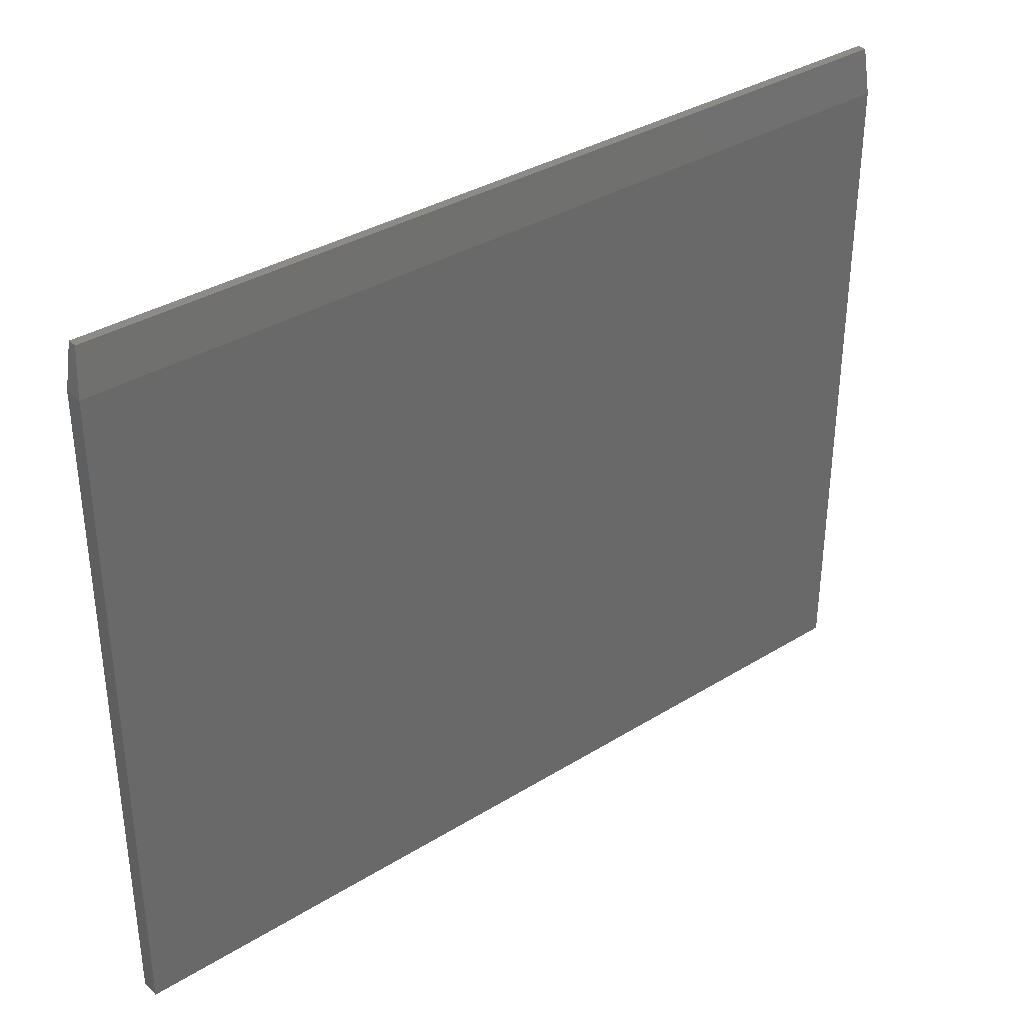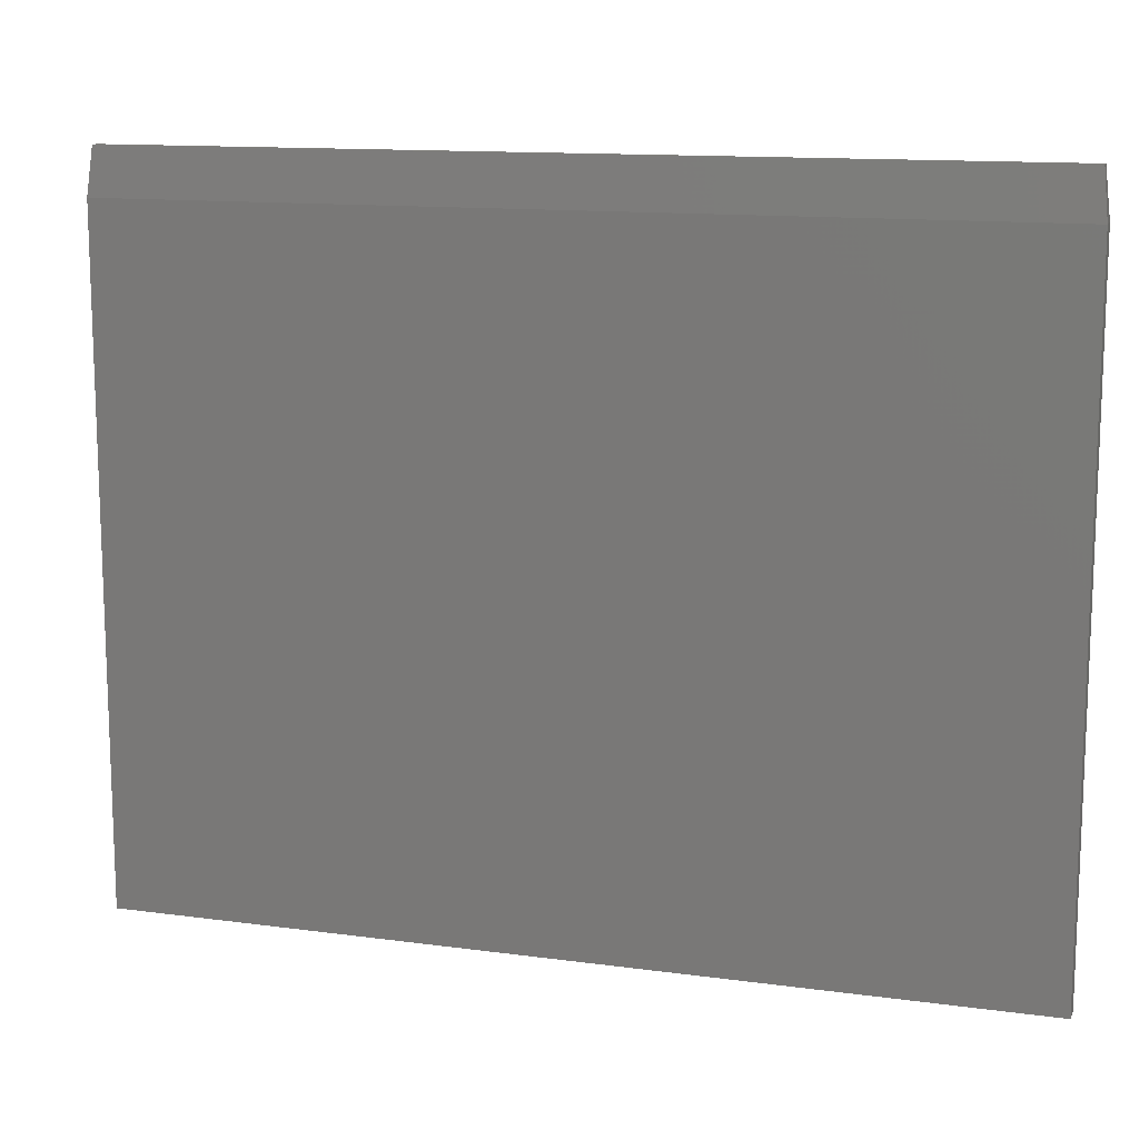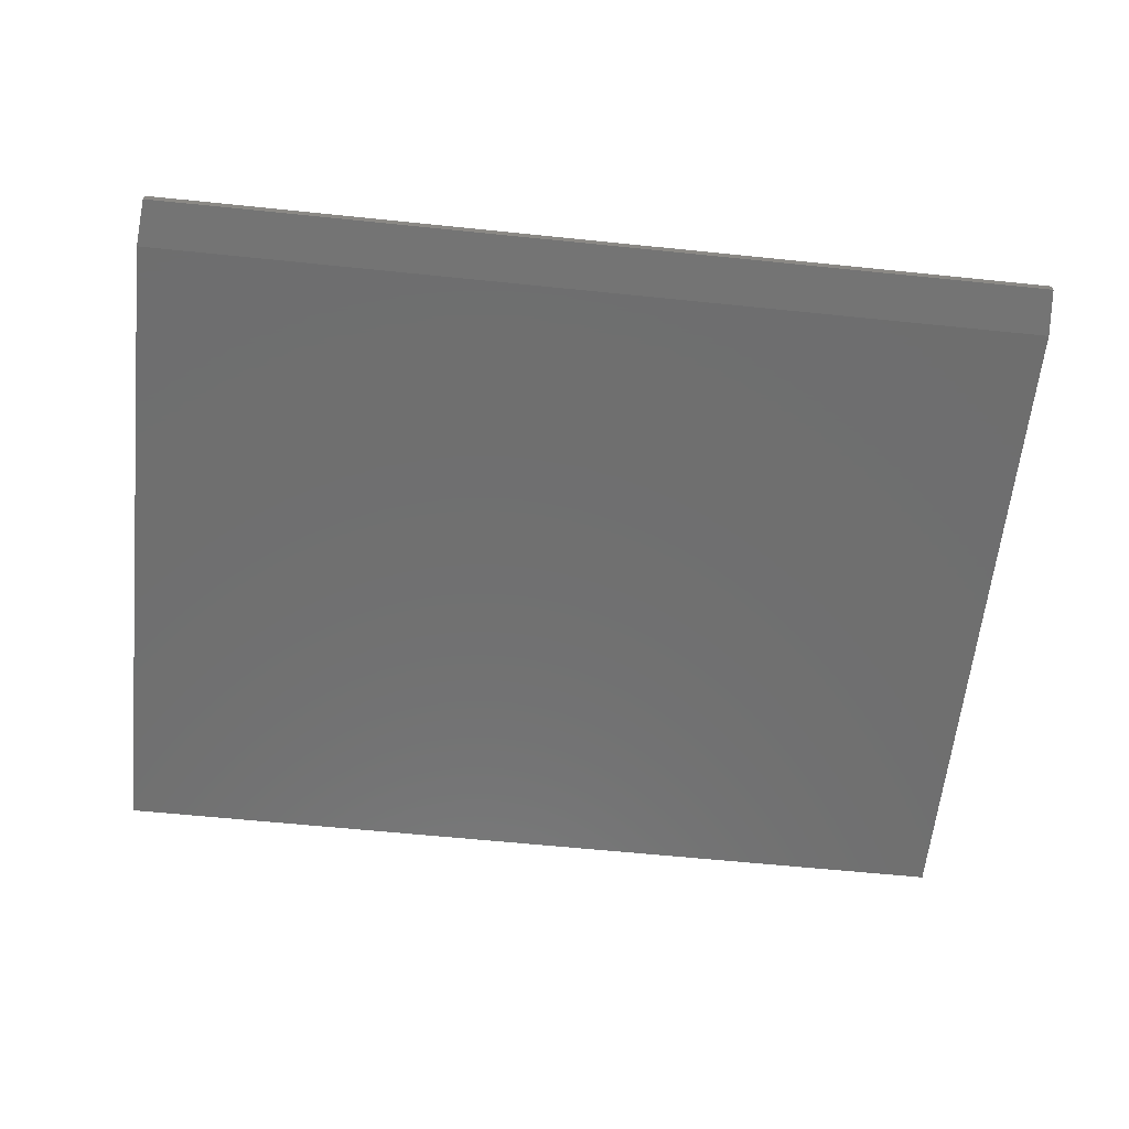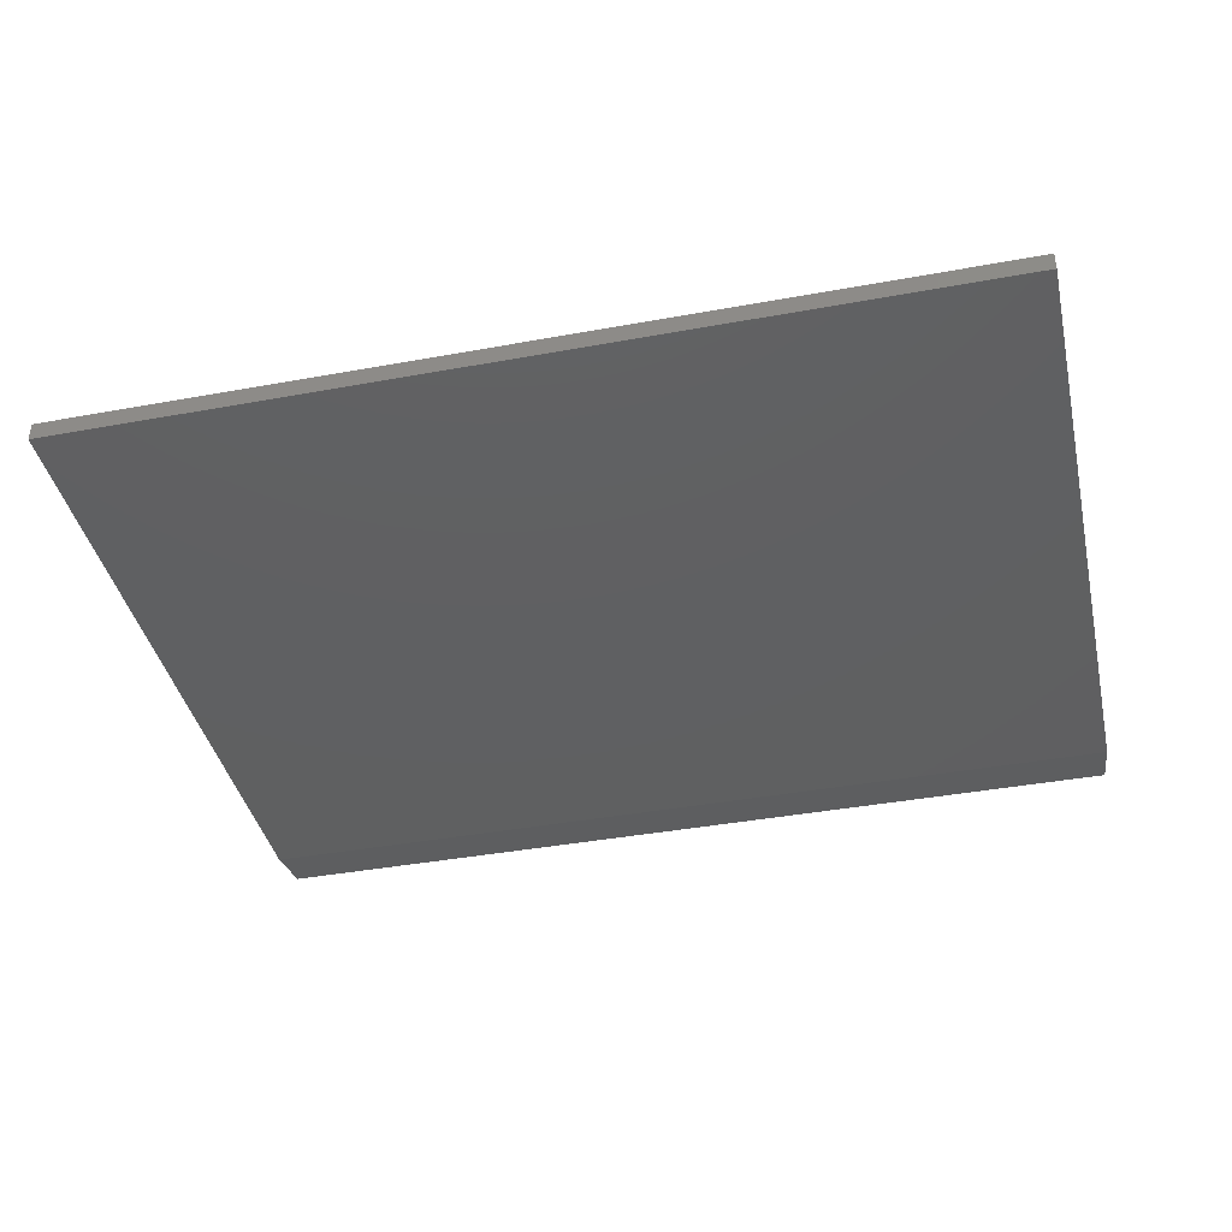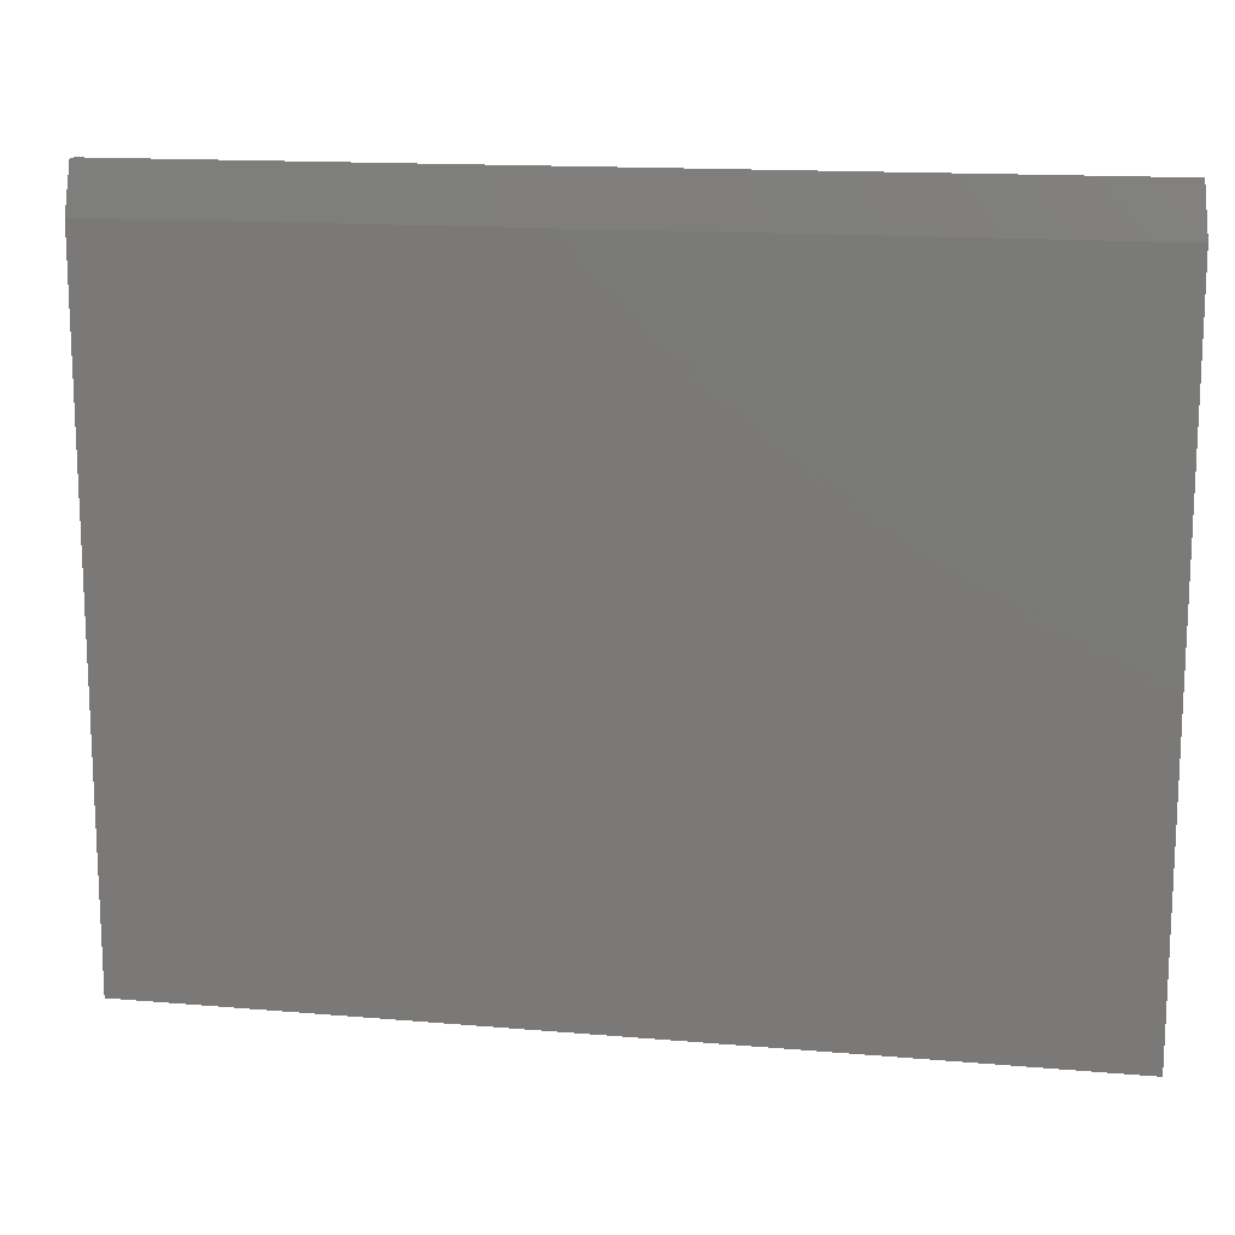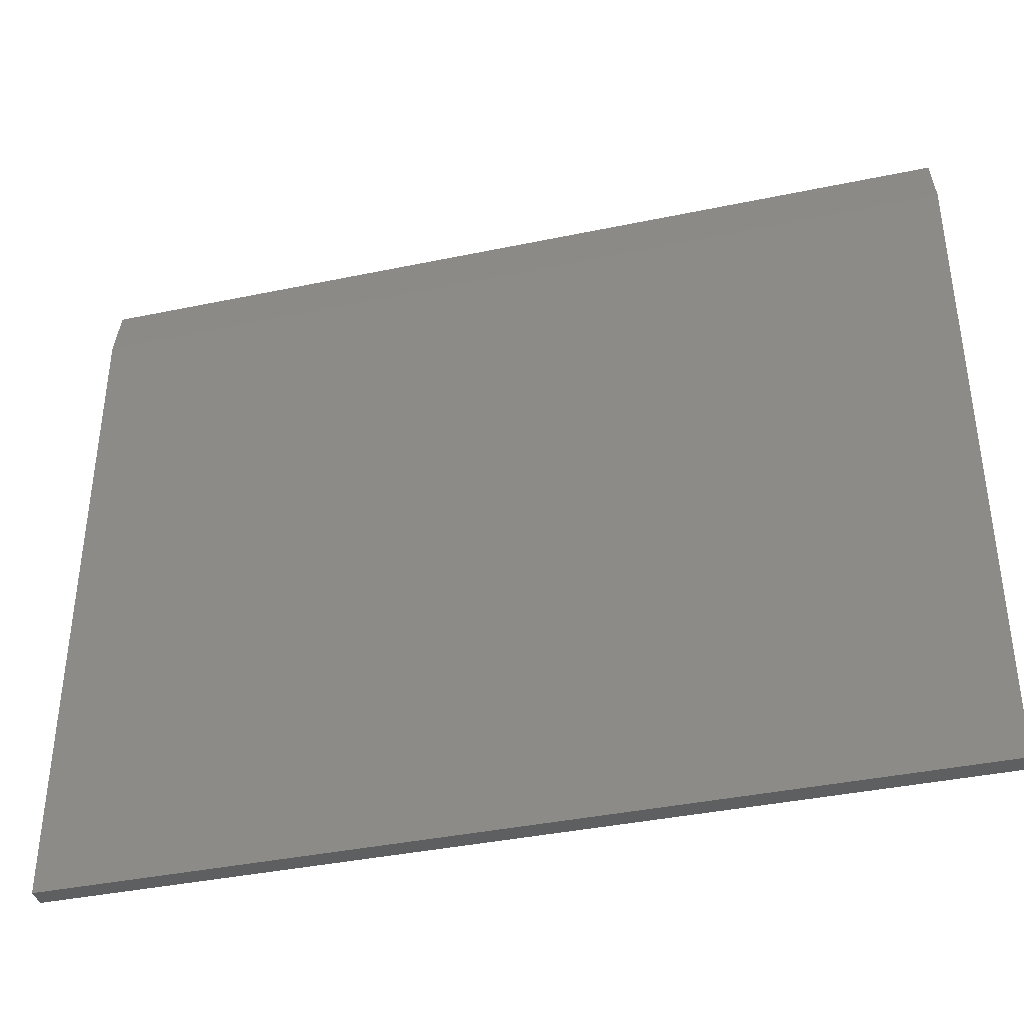
<metadata>
{"format":"stl","ext":"stl","renderer":"f3d","projection":"perspective","resolution":1024,"background":"white","views":[{"elev":35.1,"azim":-39.4,"up":"+Y"},{"elev":12.8,"azim":17.4,"up":"+Y"},{"elev":-60.9,"azim":174.0,"up":"+Z"},{"elev":-40.2,"azim":12.7,"up":"+Z"},{"elev":14.8,"azim":10.5,"up":"+Y"},{"elev":-38.6,"azim":-165.2,"up":"+Y"}]}
</metadata>
<code>
# stl→obj: 12 verts, 20 faces
v -0.75 -0.6016 0.01562
v 0.75 -0.6016 0.01562
v -0.75 0.5203 0.01562
v 0.75 0.5203 0.01562
v -0.75 -0.6016 -0.01562
v -0.75 0.5203 -0.01562
v 0.75 -0.6016 -0.01562
v 0.75 0.5203 -0.01562
v 0.7422 0.5984 0.007812
v 0.7422 0.5984 -0.007812
v -0.7422 0.5984 0.007812
v -0.7422 0.5984 -0.007812
f 1 2 3
f 3 2 4
f 5 6 7
f 7 6 8
f 3 6 1
f 1 6 5
f 9 10 11
f 11 10 12
f 2 7 4
f 4 7 8
f 9 4 10
f 10 4 8
f 6 12 8
f 8 12 10
f 12 6 11
f 11 6 3
f 3 4 11
f 11 4 9
f 1 5 2
f 2 5 7

</code>
